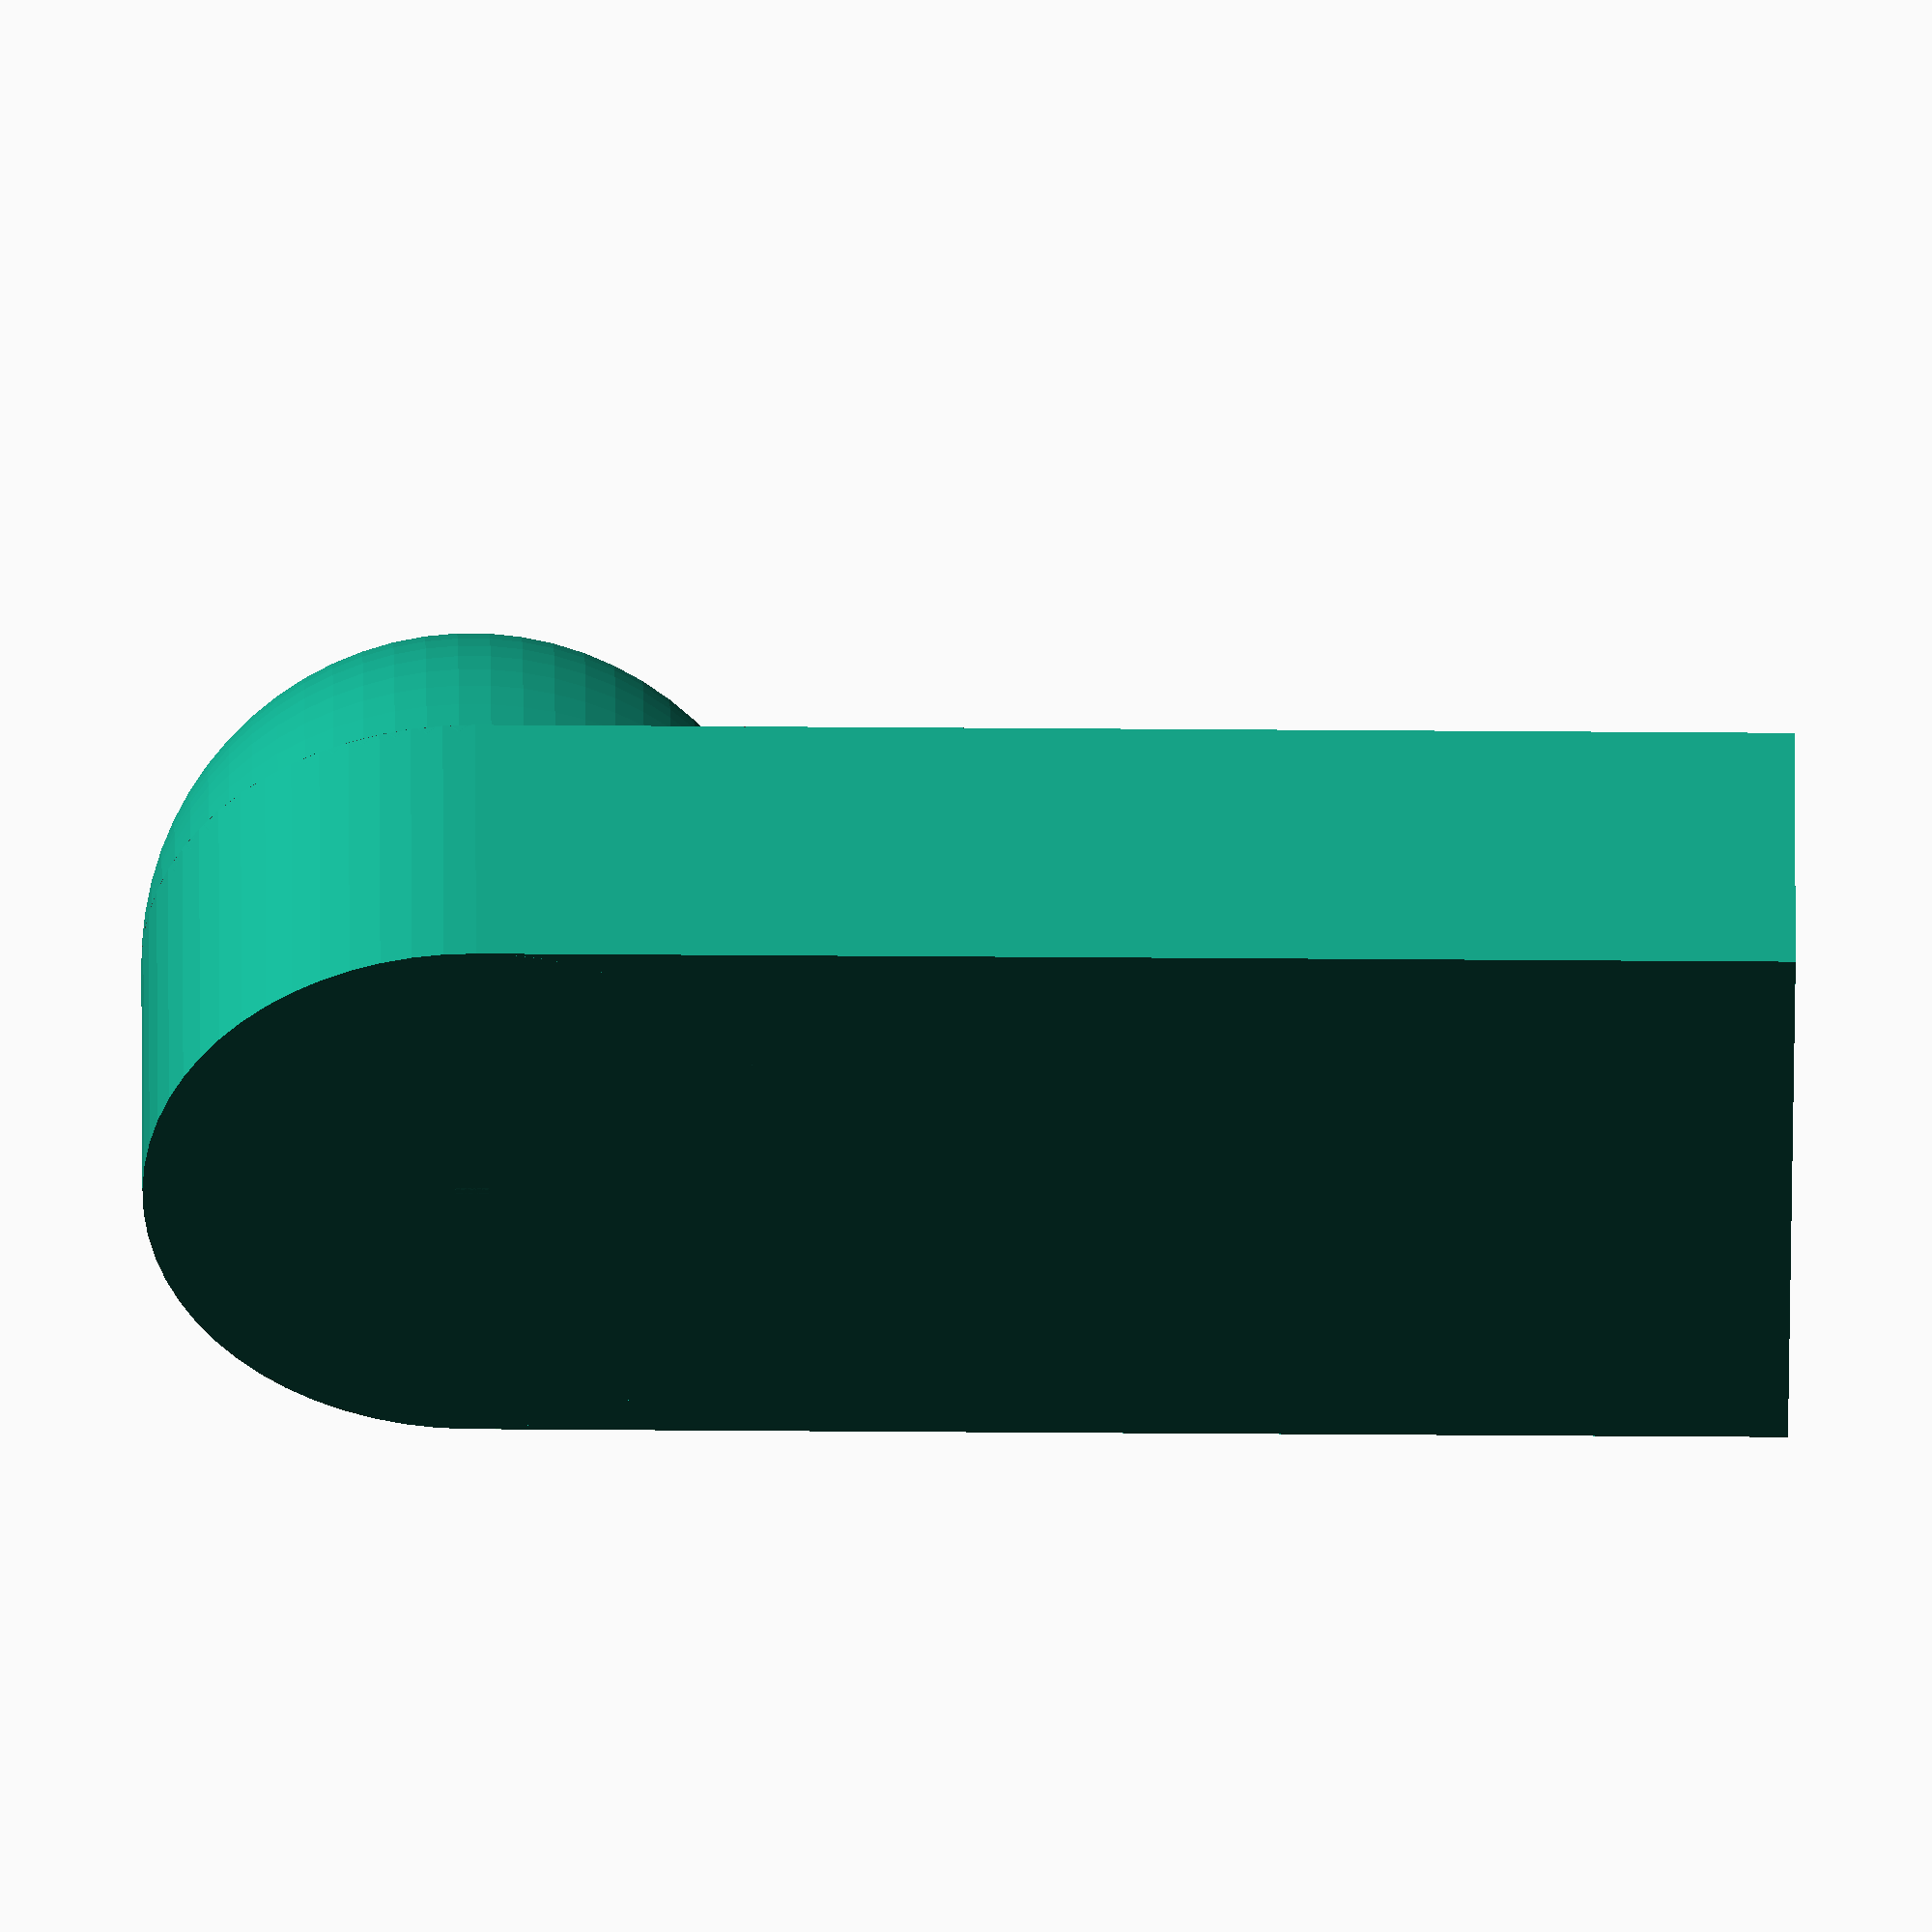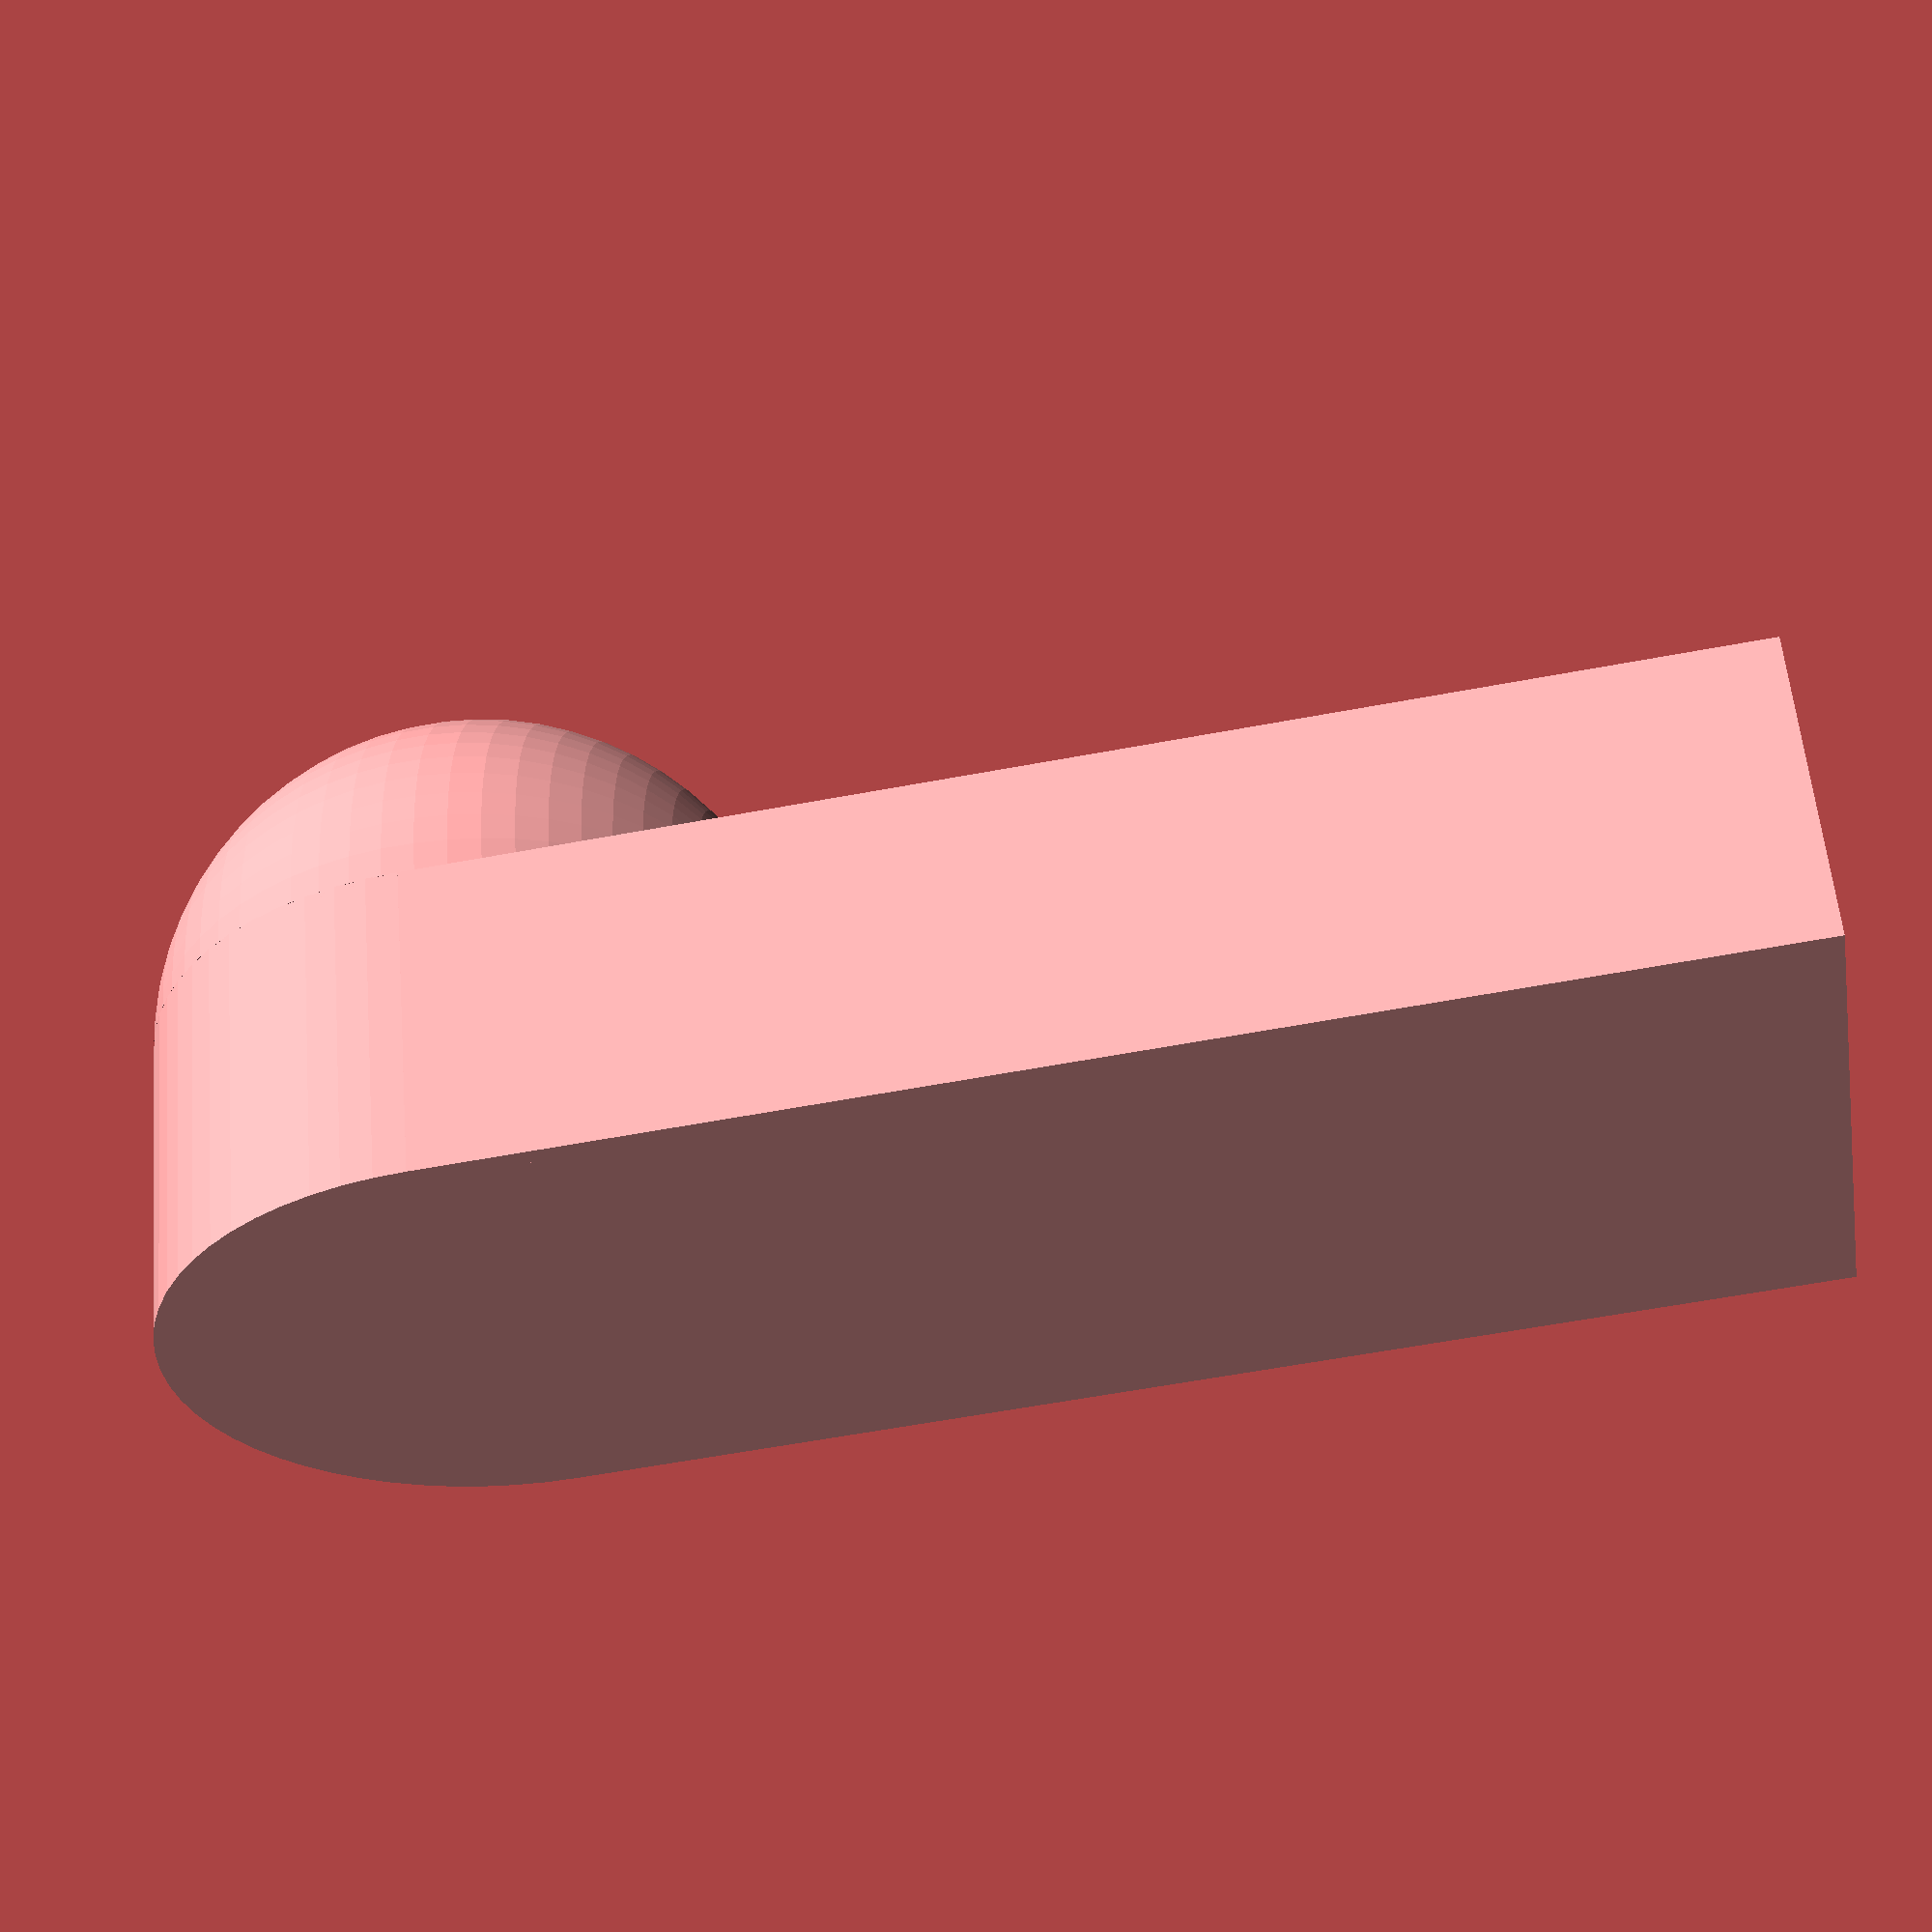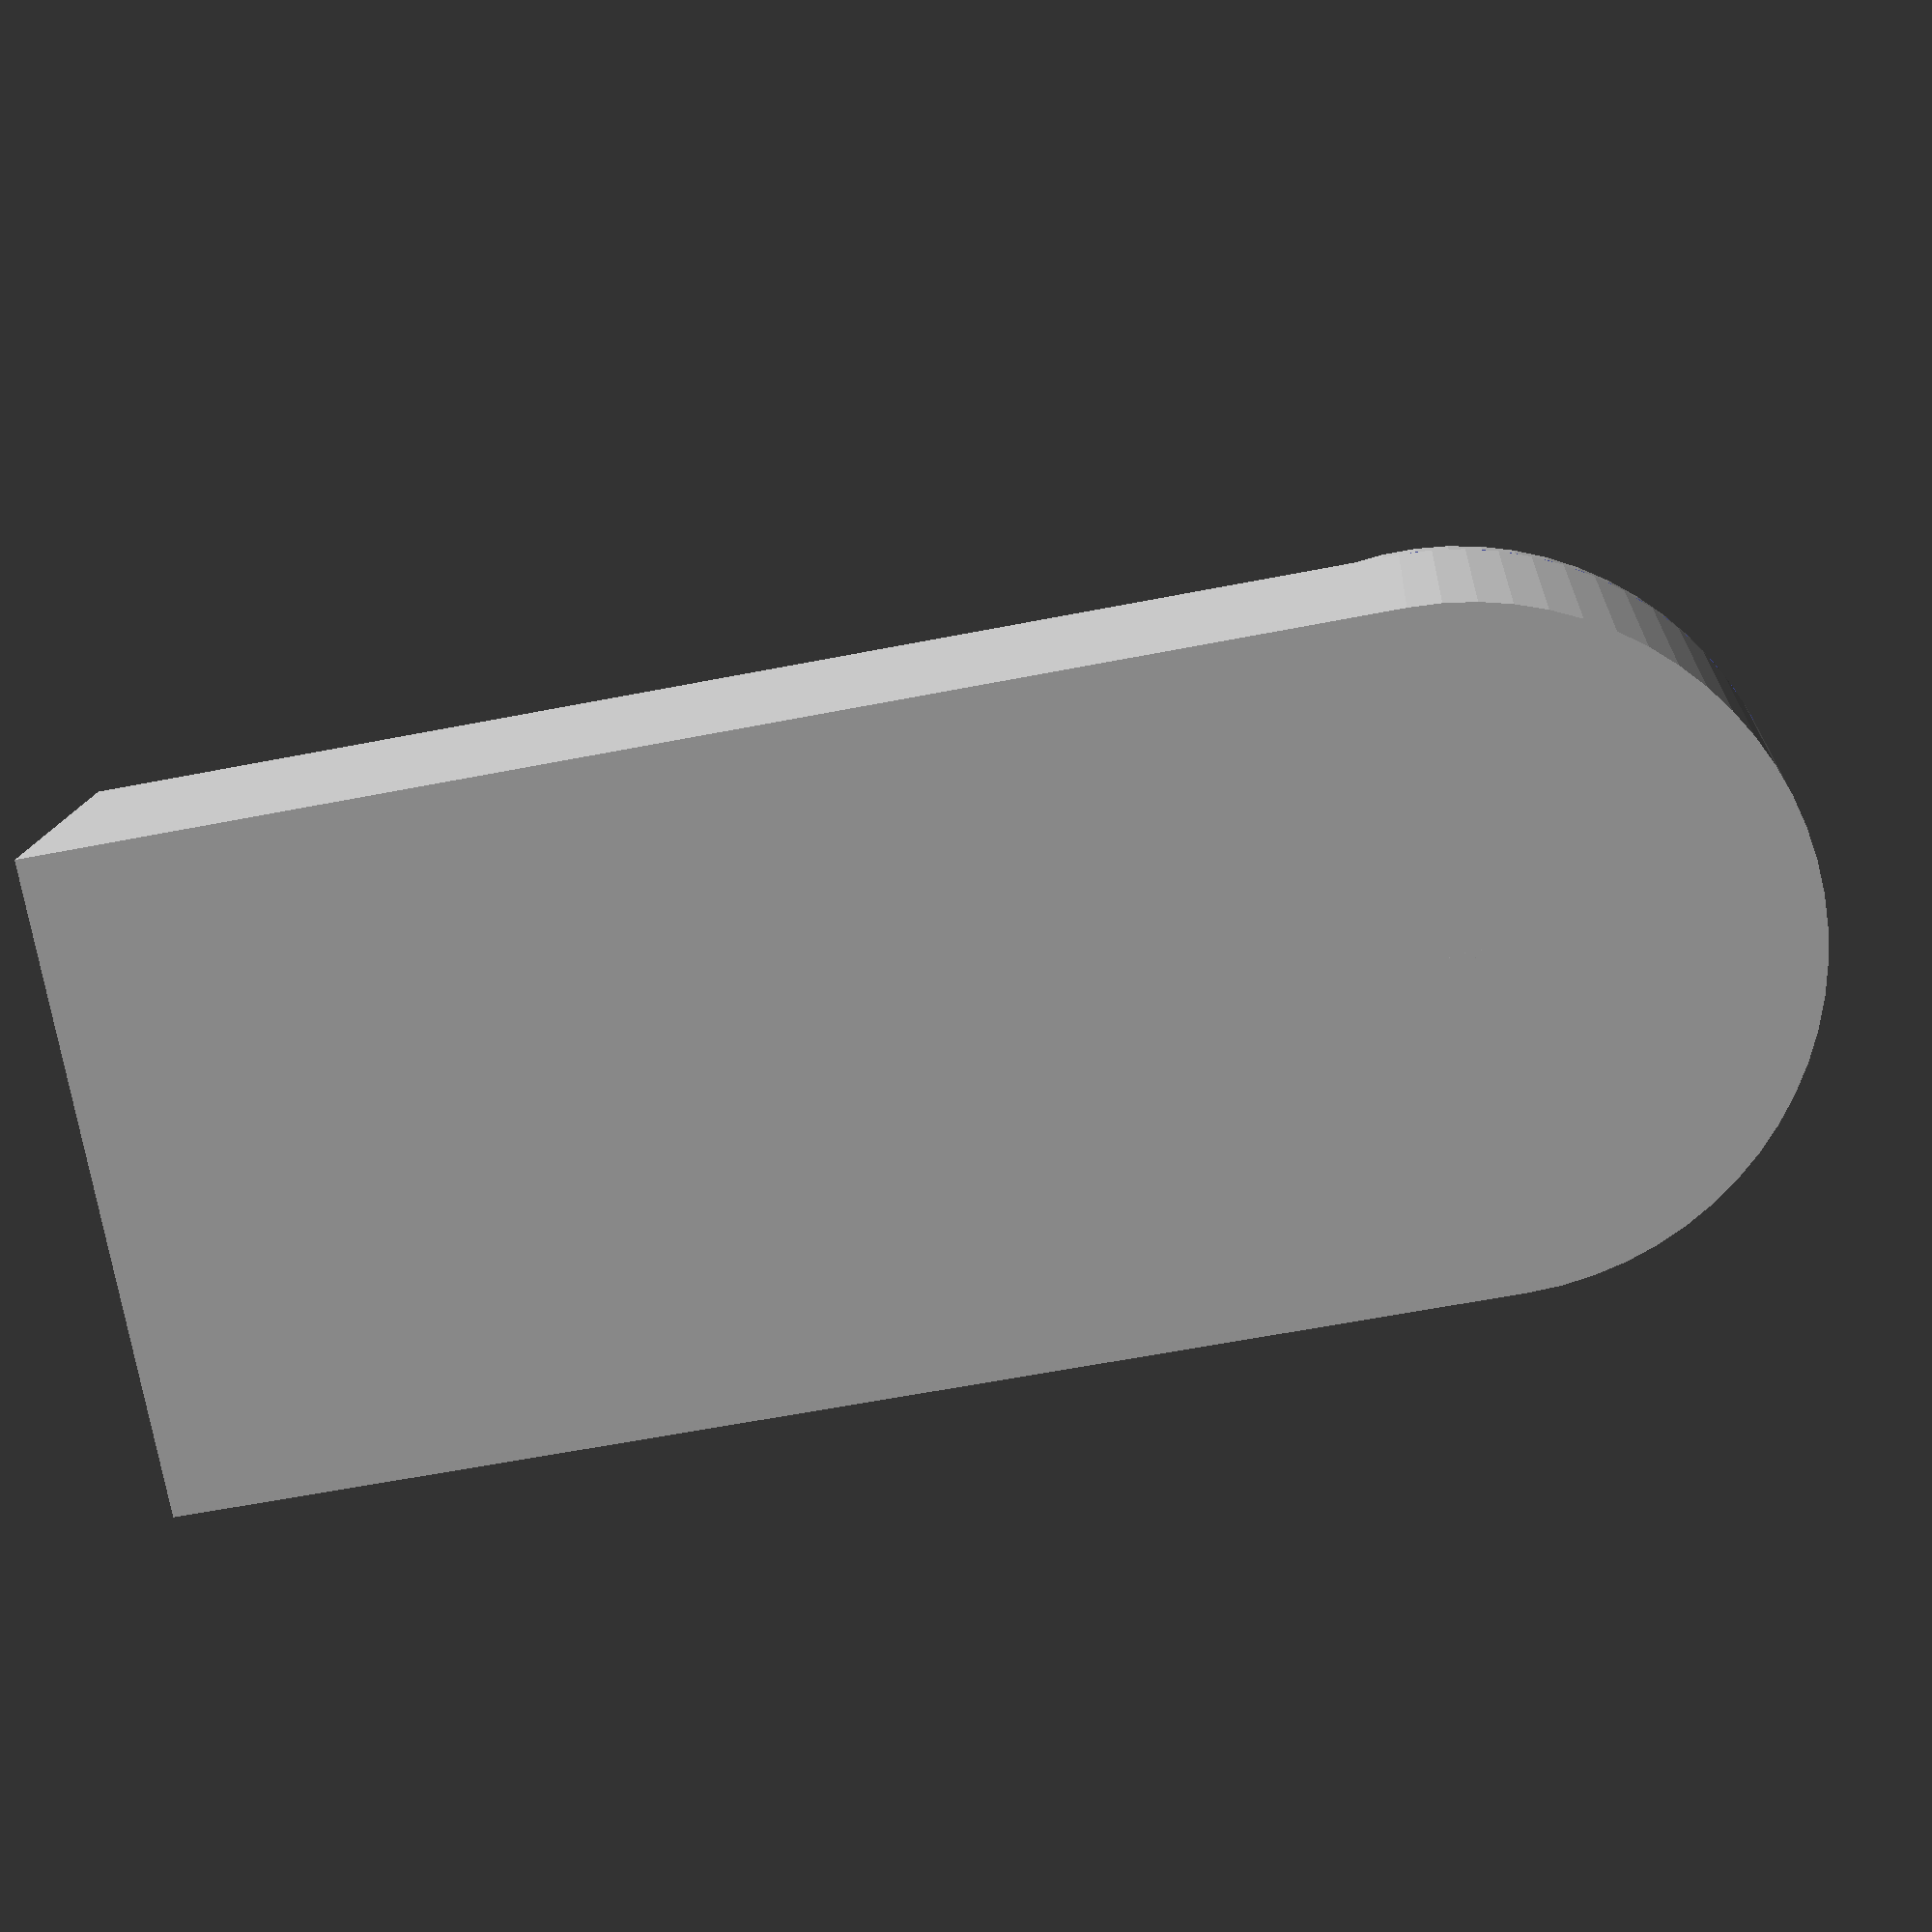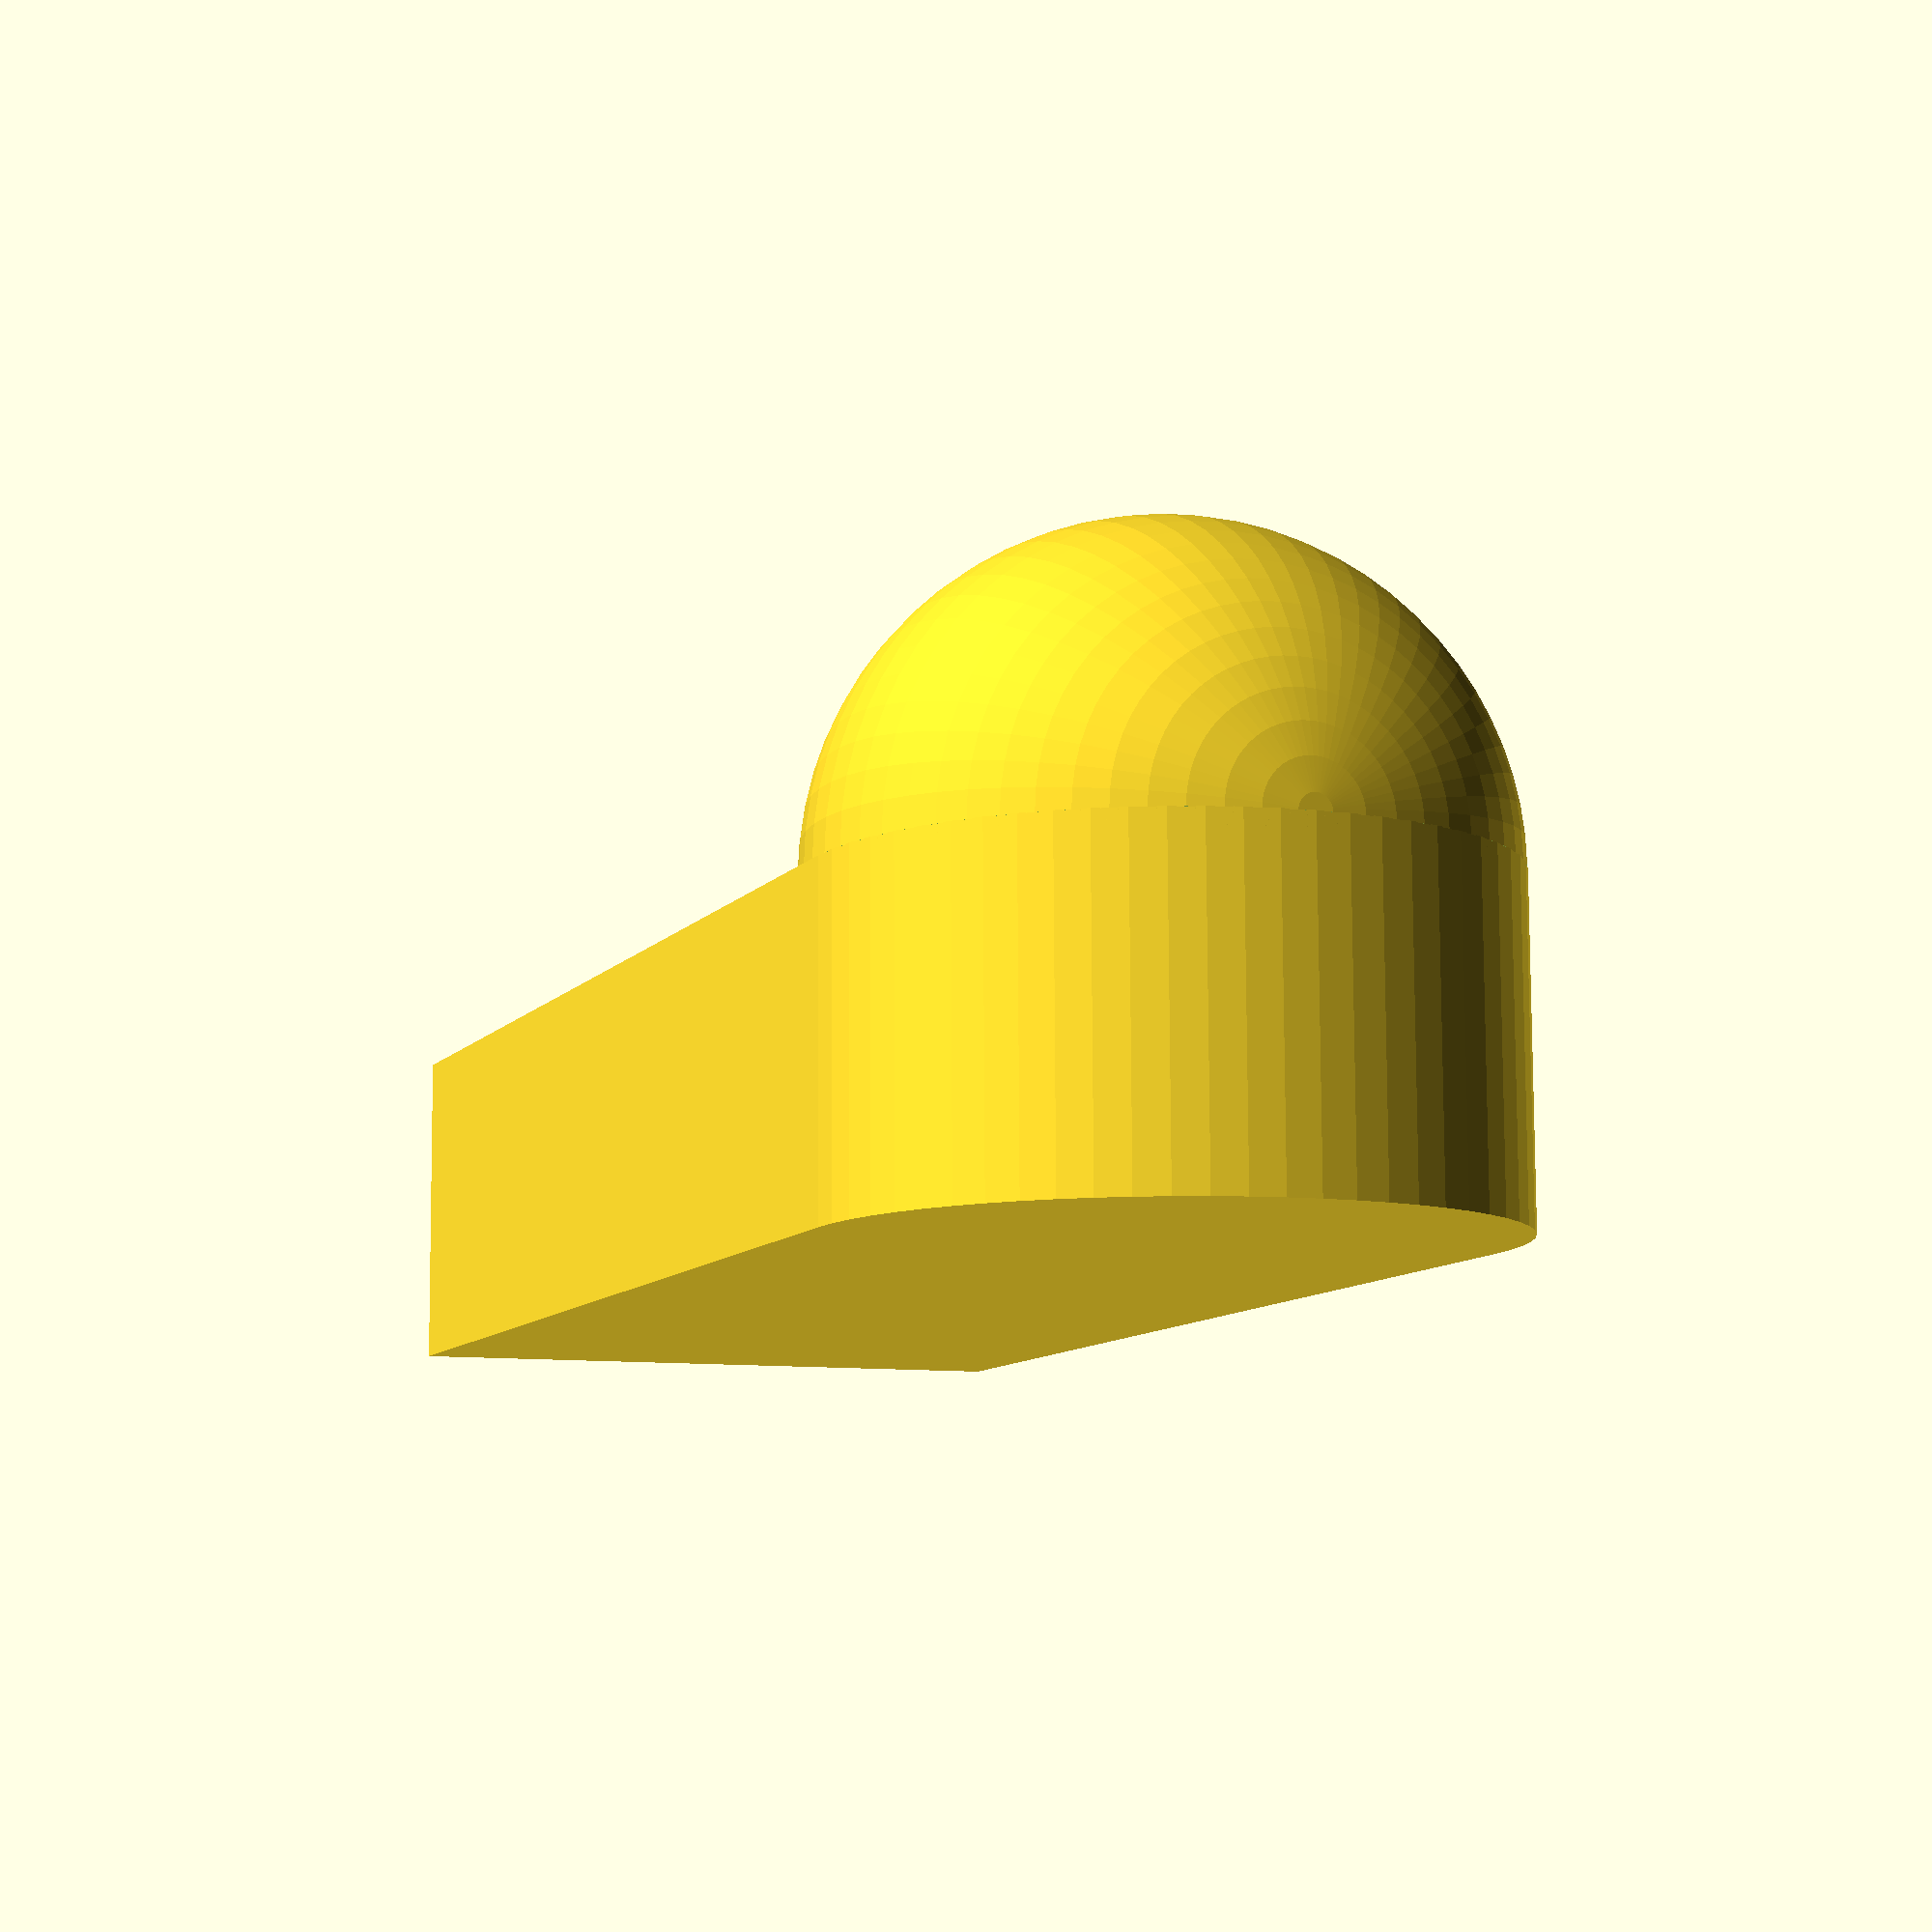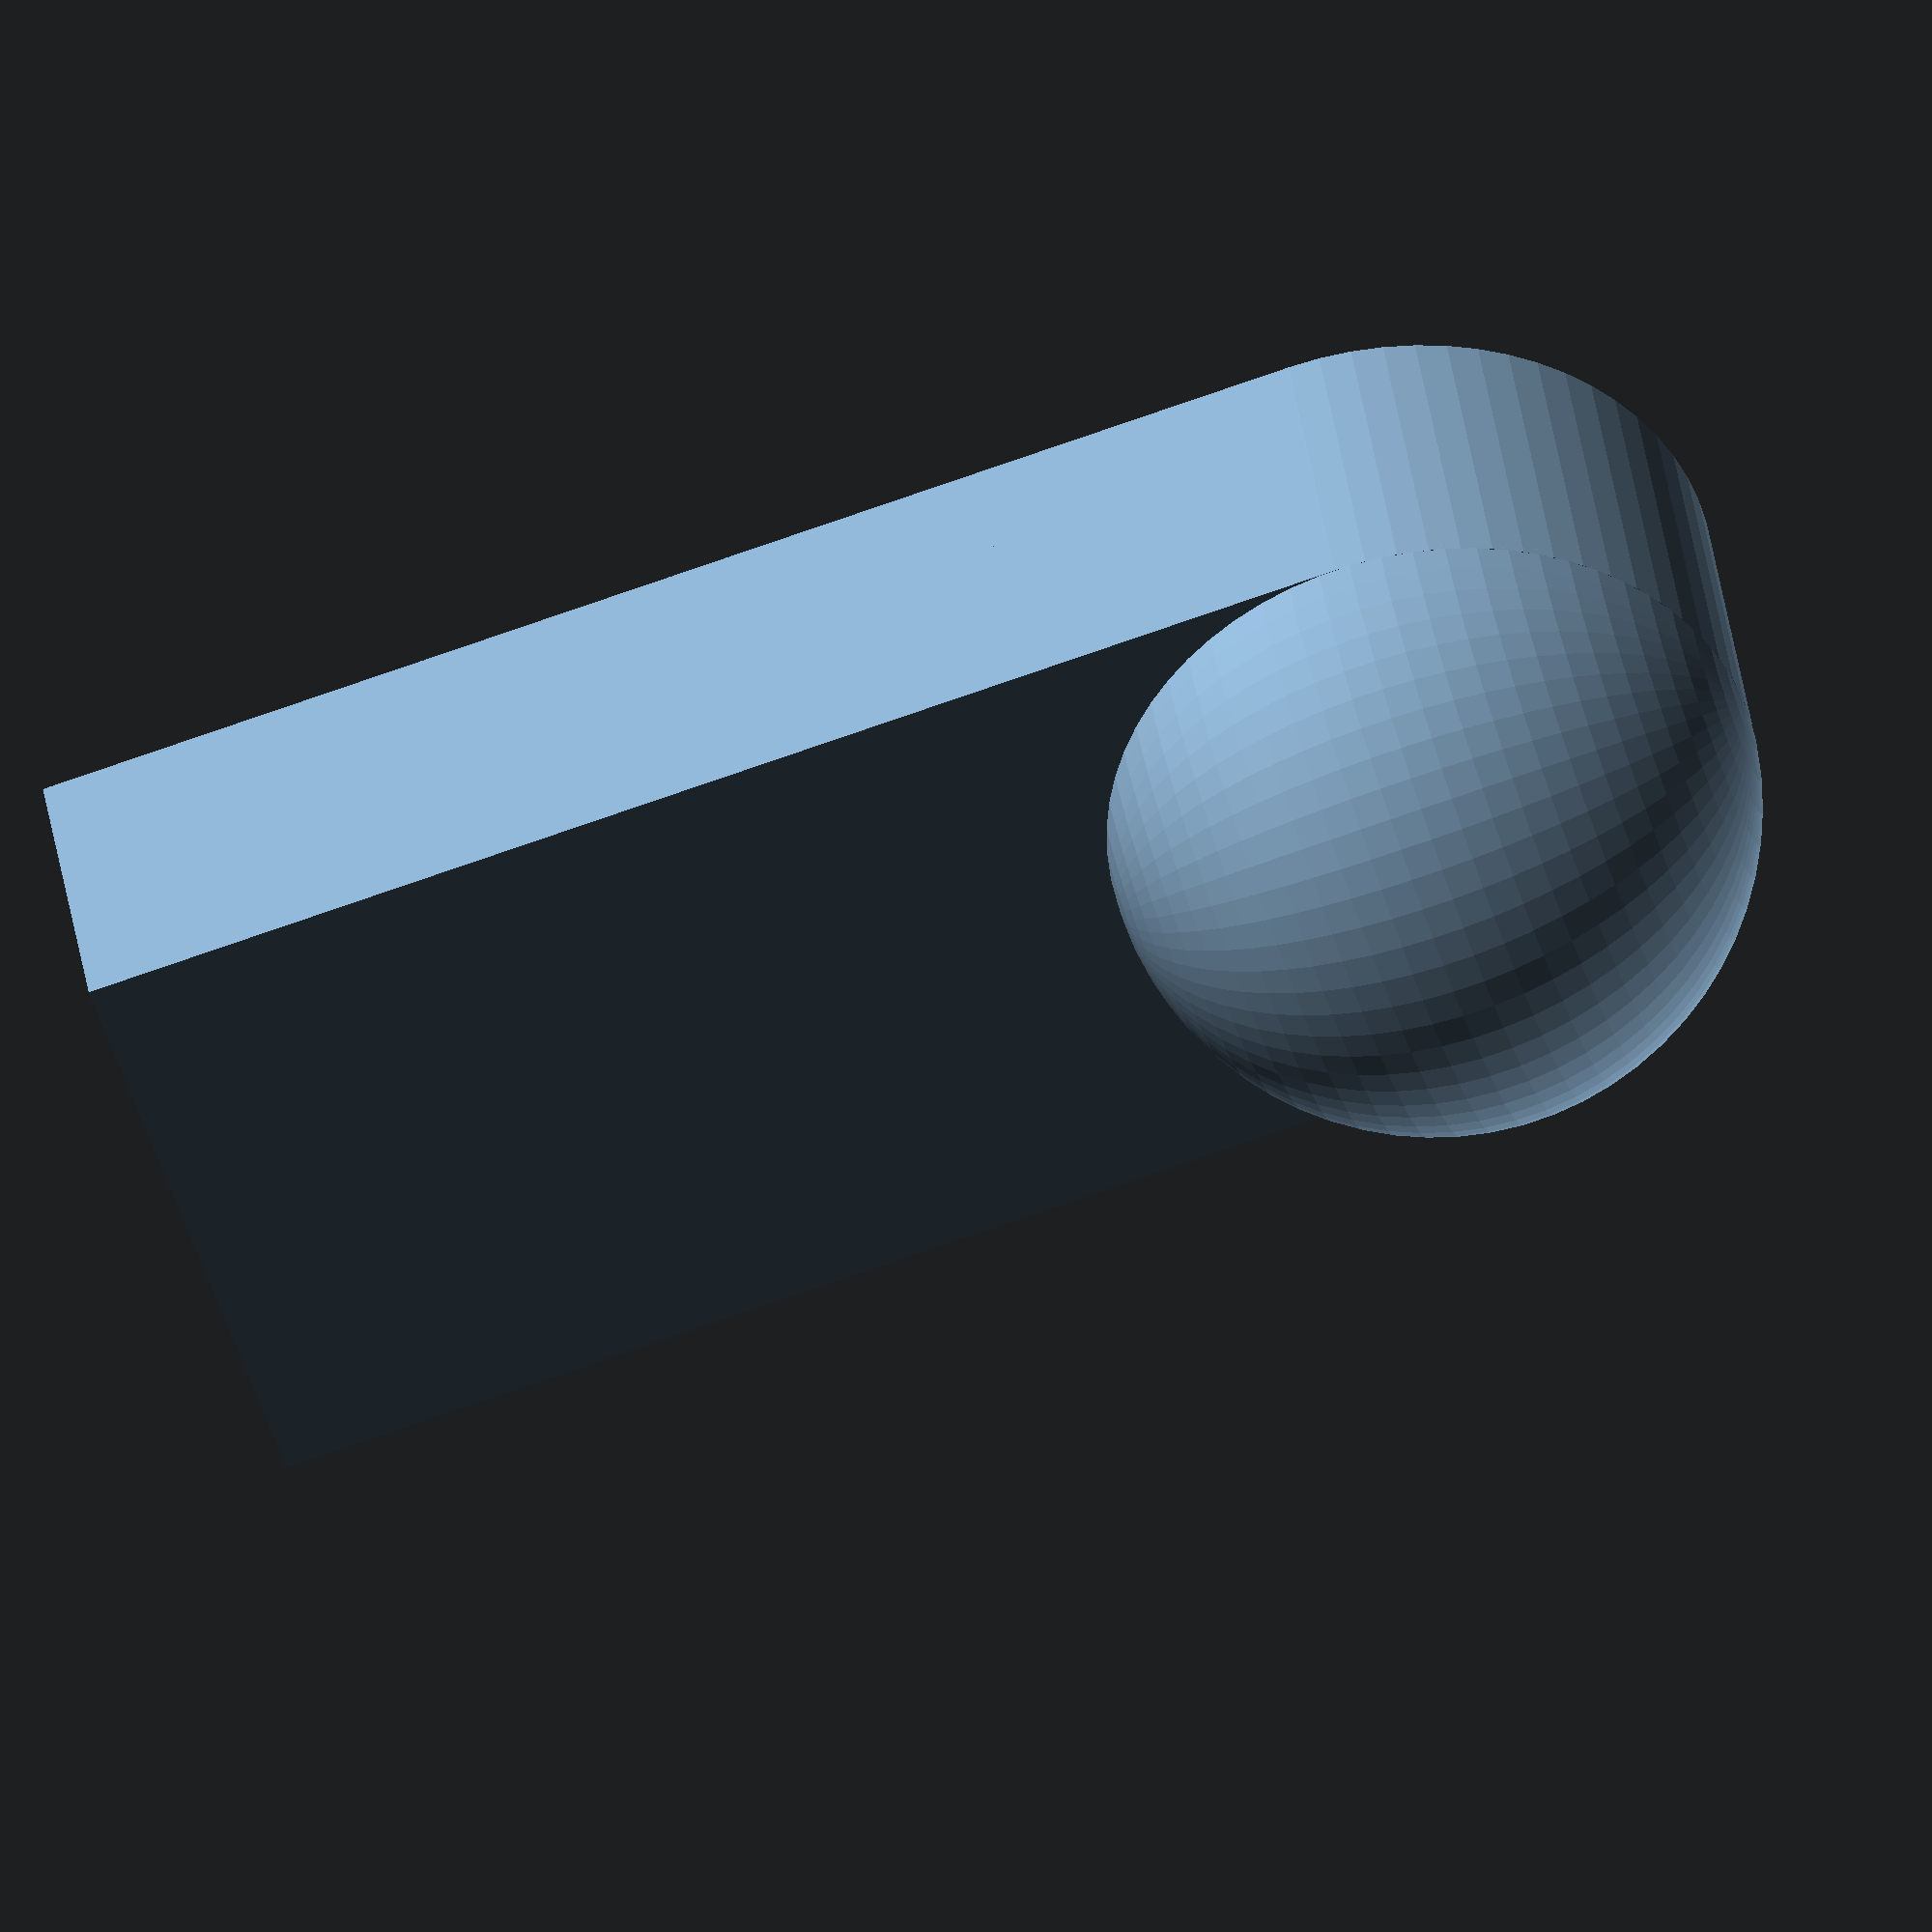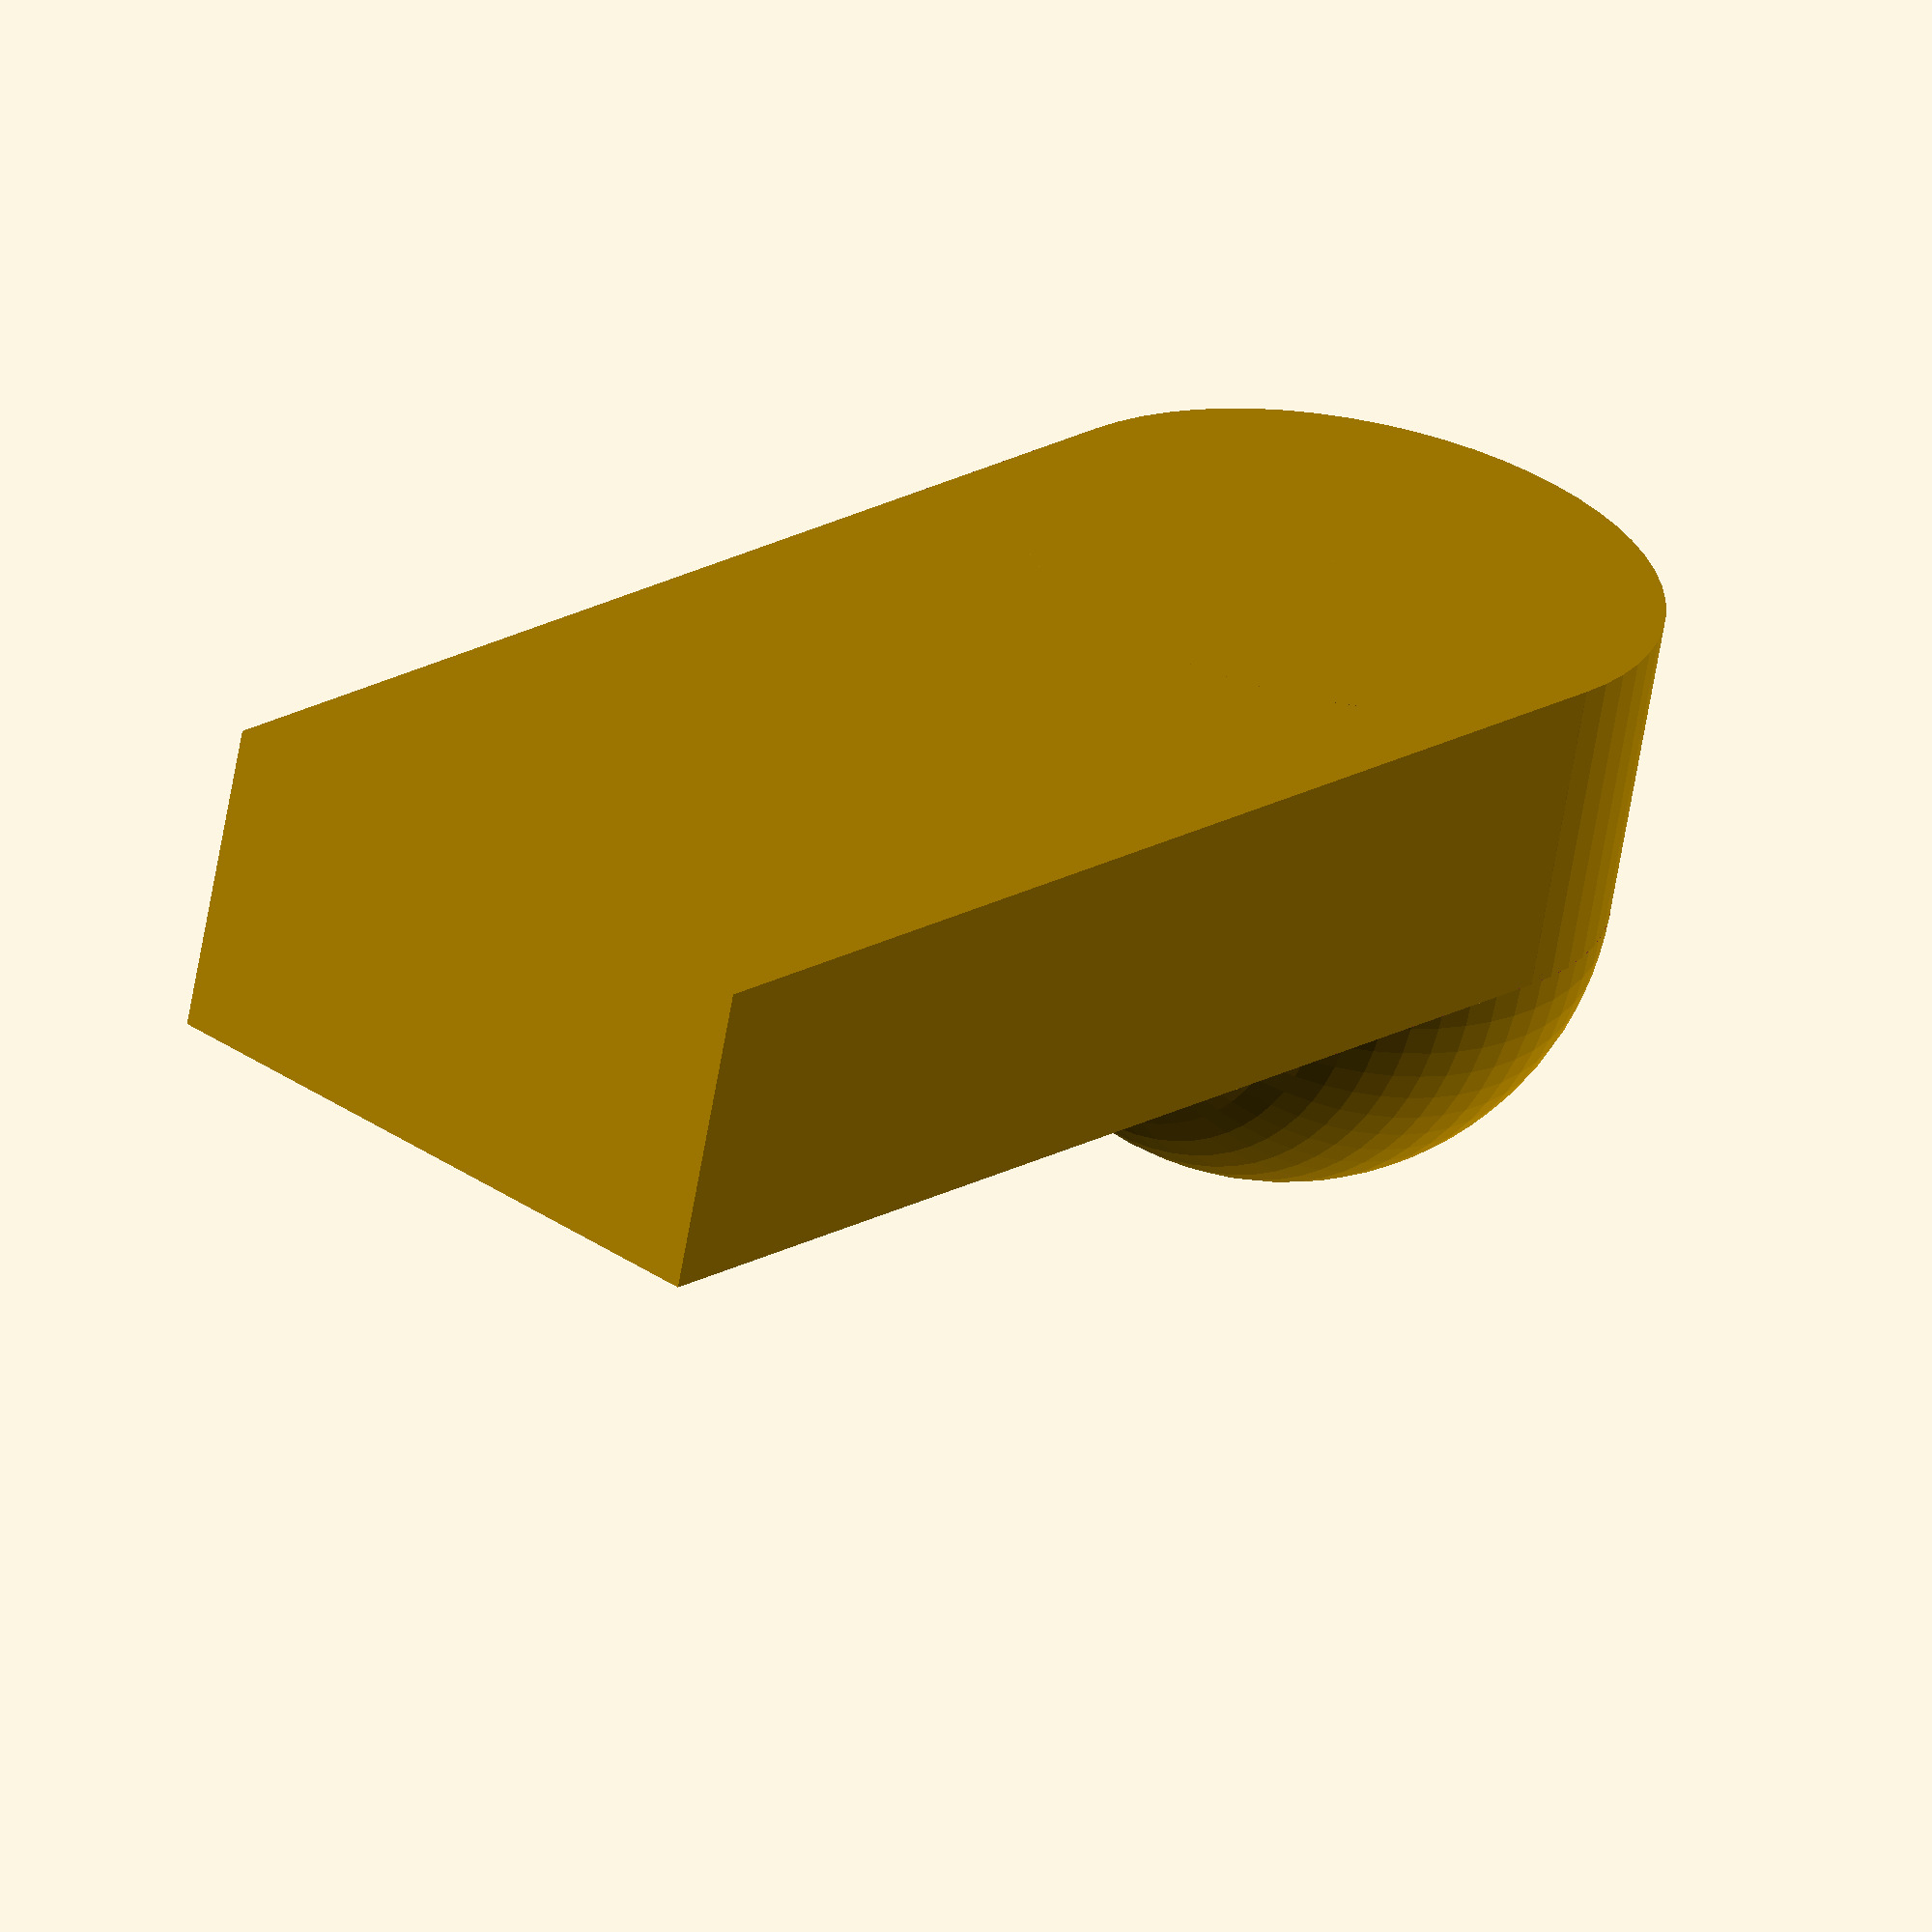
<openscad>
$fn = 64;
epsilon = 0.002;

module clip(height = 6, thickness = 1.2, width = 2.4, detent_size = 1.2) {
  translate([-width / 2, -thickness / 2, 0]) {
    cube([width, thickness, height - detent_size]);
    translate([width / 2, thickness, height - detent_size]) rotate(a=[90, 0, 0]) cylinder(h=thickness, r=detent_size, center=false);
    translate([width / 2, thickness - epsilon, height - detent_size]) difference() {
      sphere(detent_size);
      translate([-detent_size, -2*detent_size, -detent_size]) cube([detent_size * 2, detent_size * 2, detent_size * 2]);
    }
  }
}

clip();


</openscad>
<views>
elev=210.3 azim=164.2 roll=90.7 proj=o view=wireframe
elev=59.0 azim=27.1 roll=101.0 proj=p view=solid
elev=238.5 azim=198.6 roll=258.4 proj=p view=wireframe
elev=189.8 azim=179.7 roll=201.0 proj=p view=solid
elev=255.2 azim=335.1 roll=250.7 proj=o view=solid
elev=342.5 azim=167.3 roll=220.3 proj=o view=wireframe
</views>
